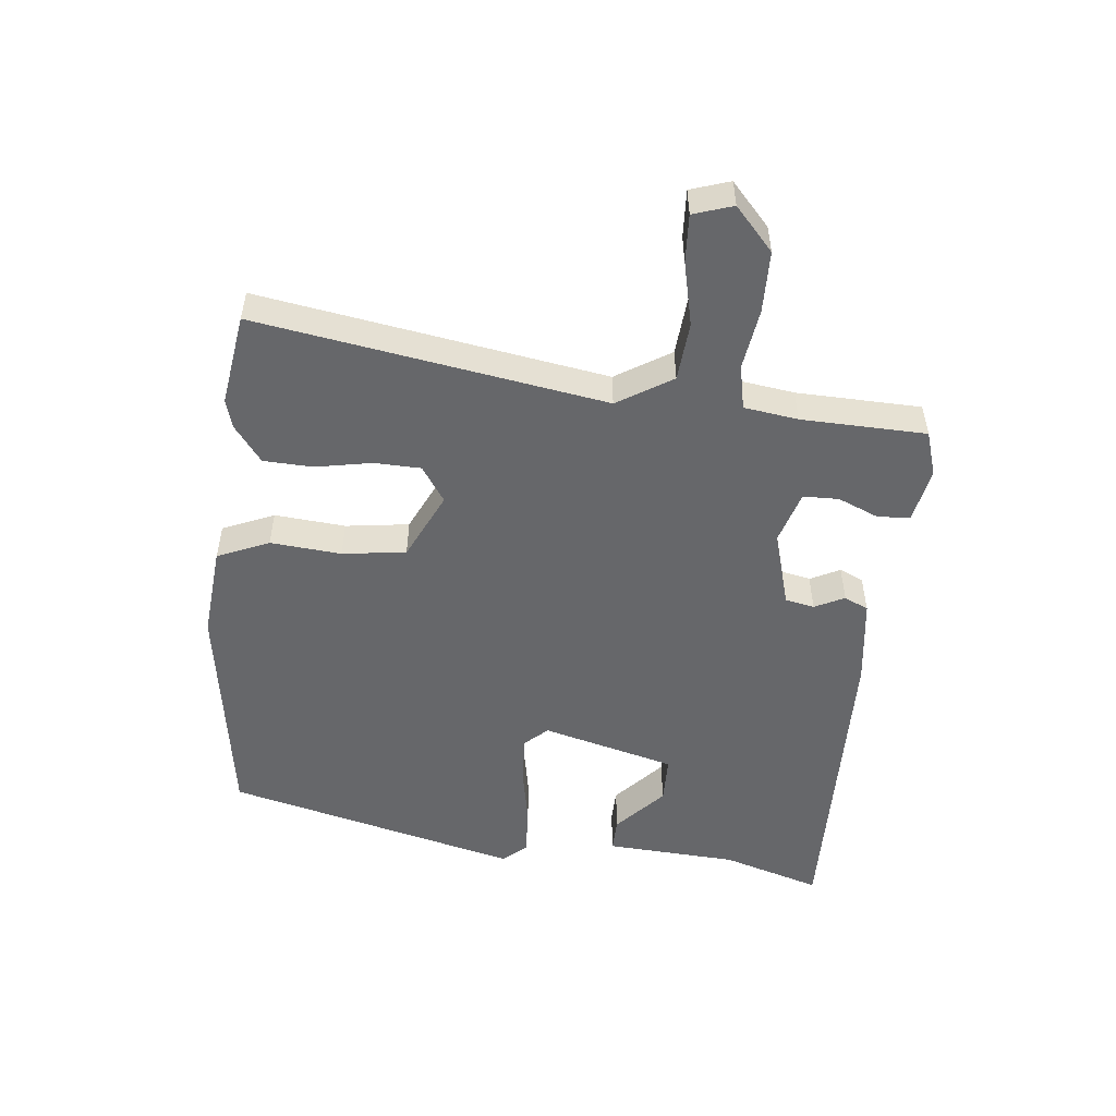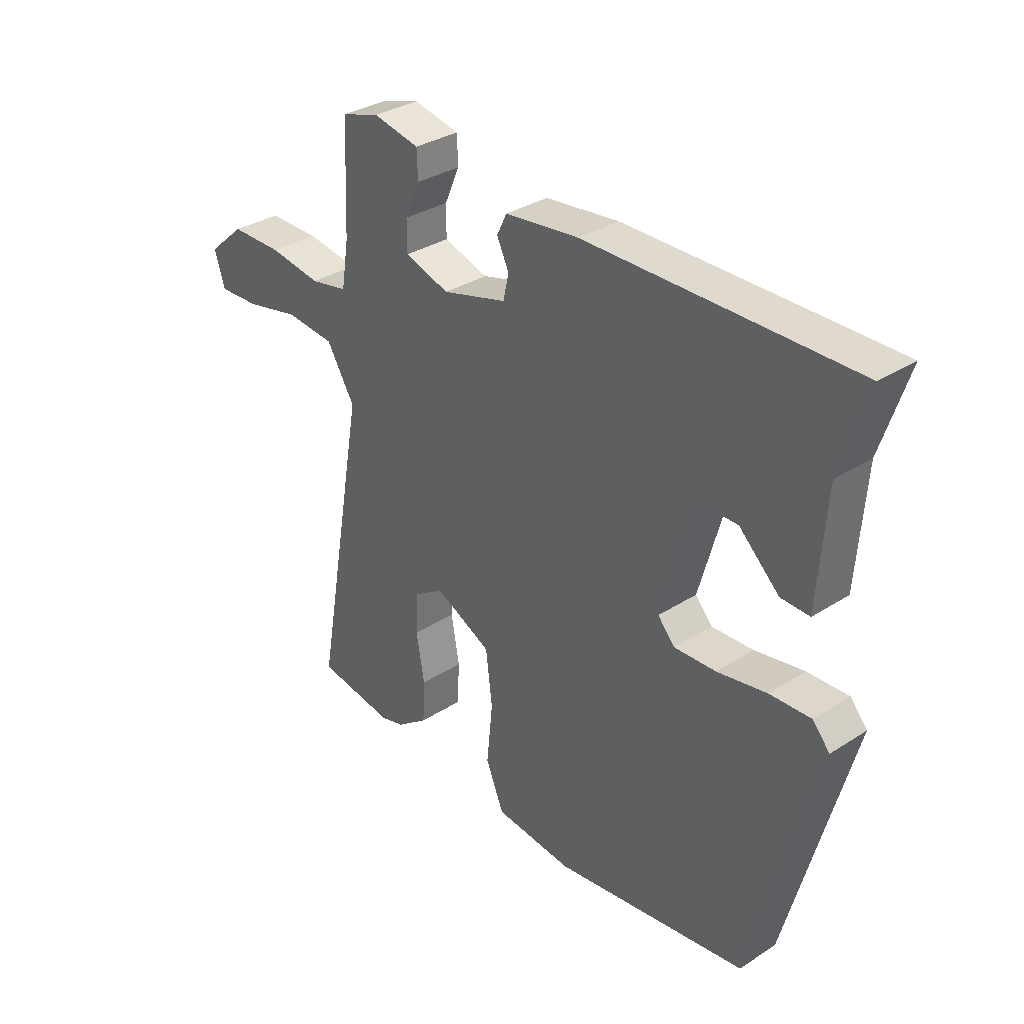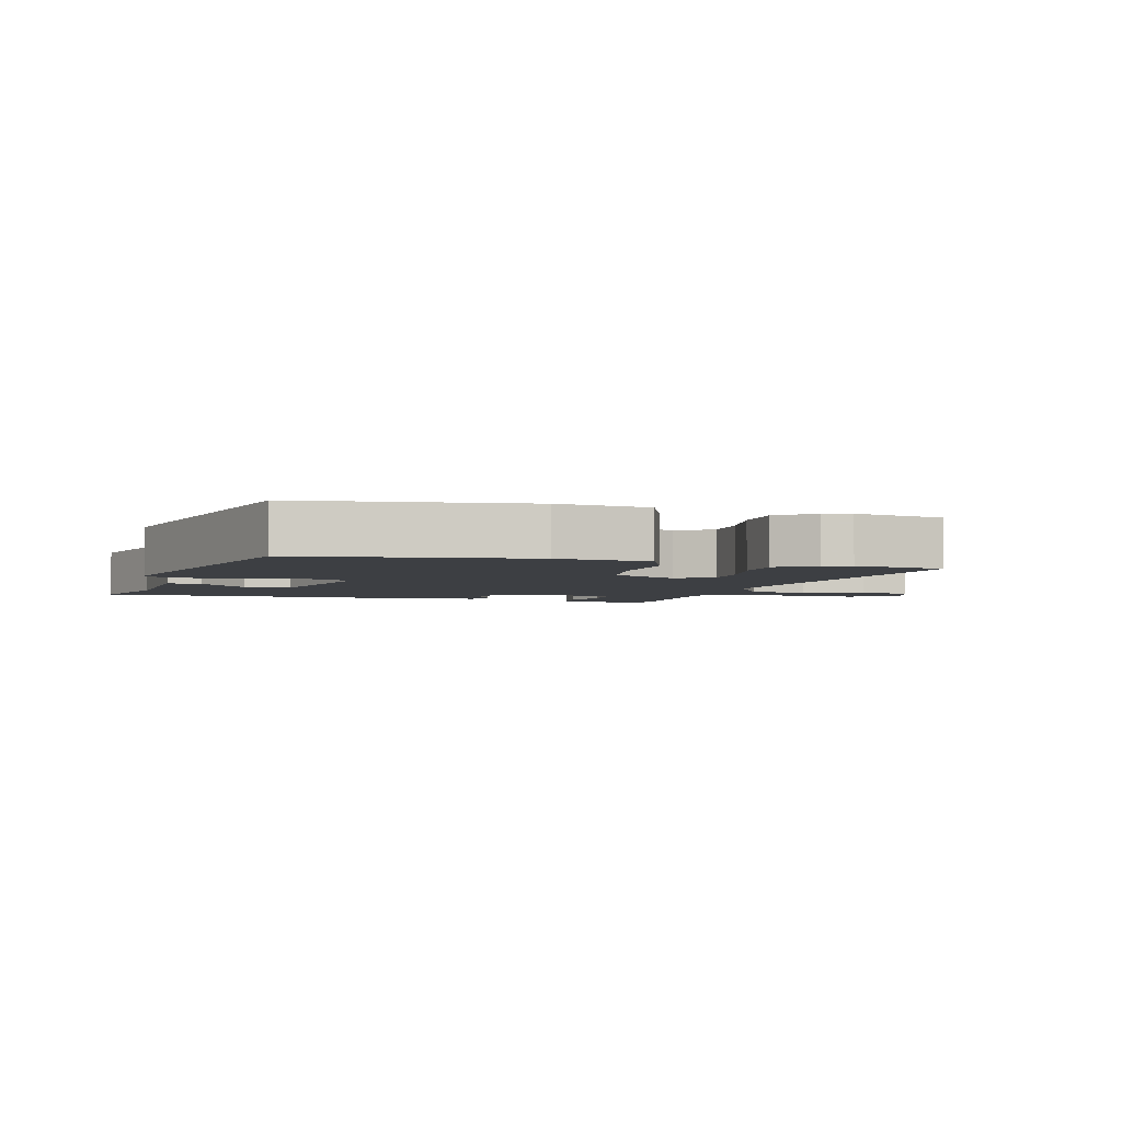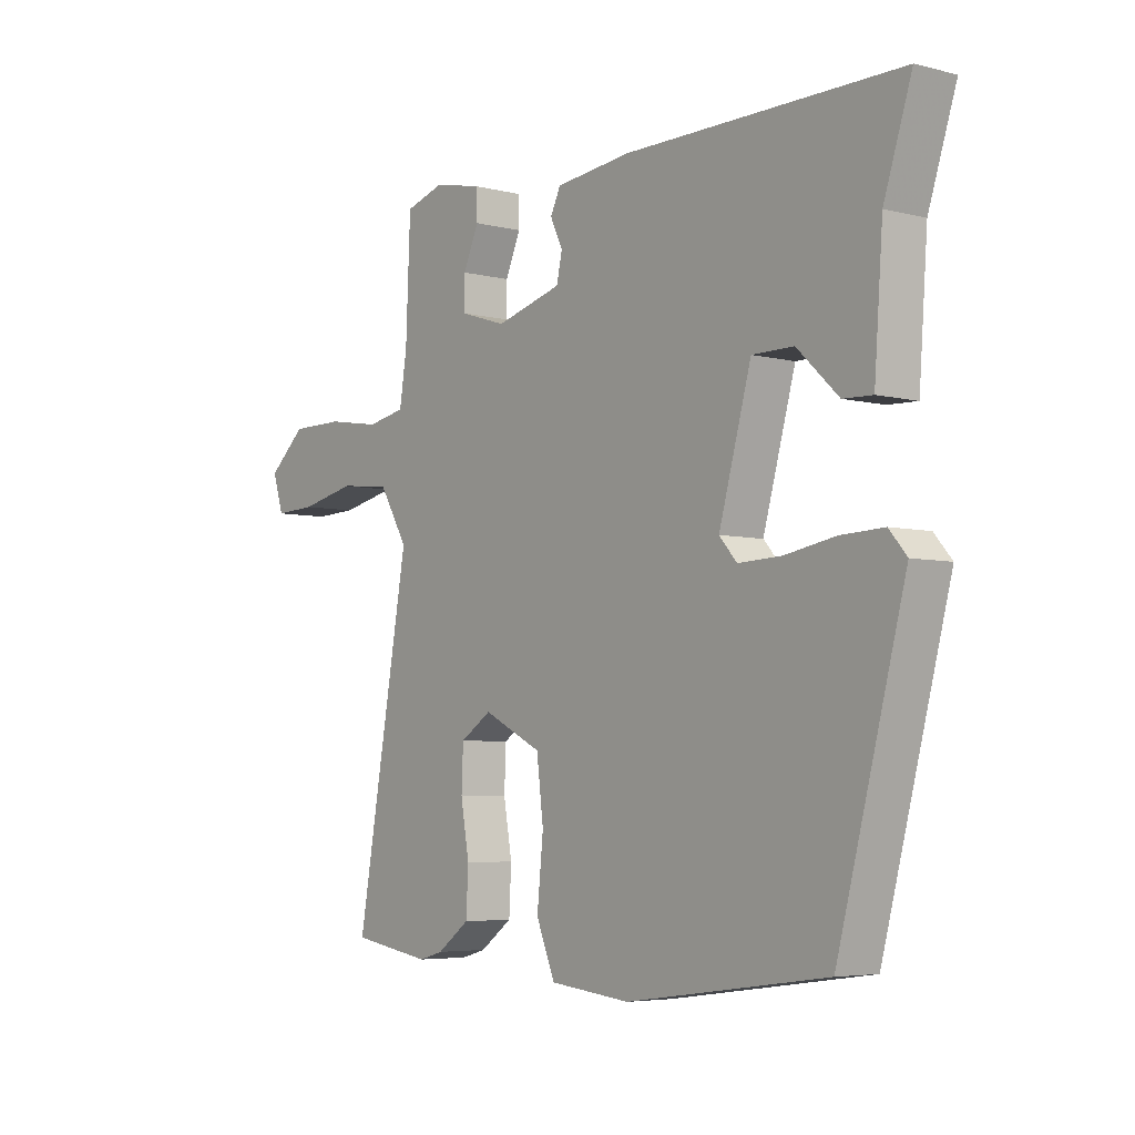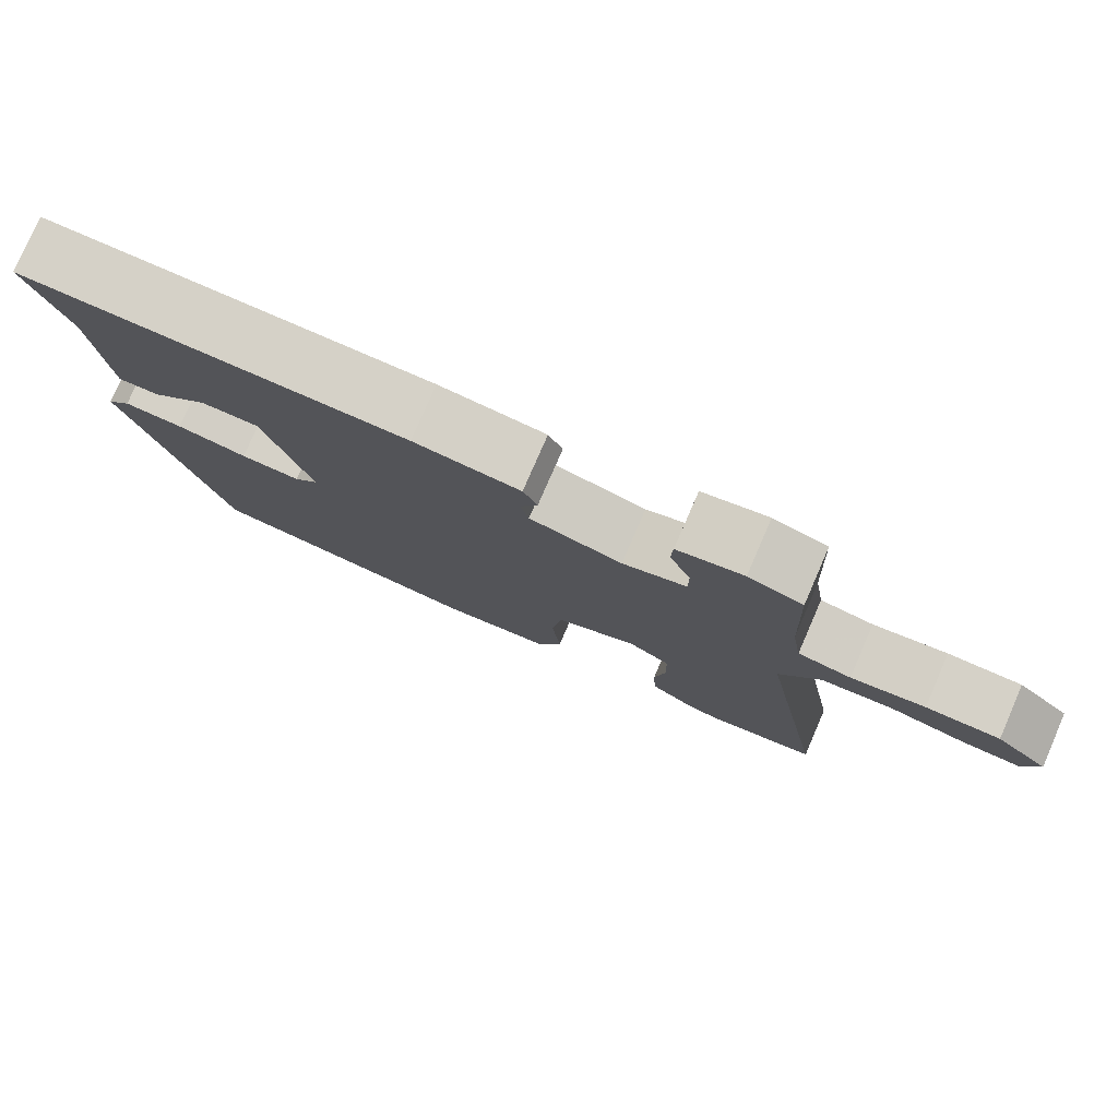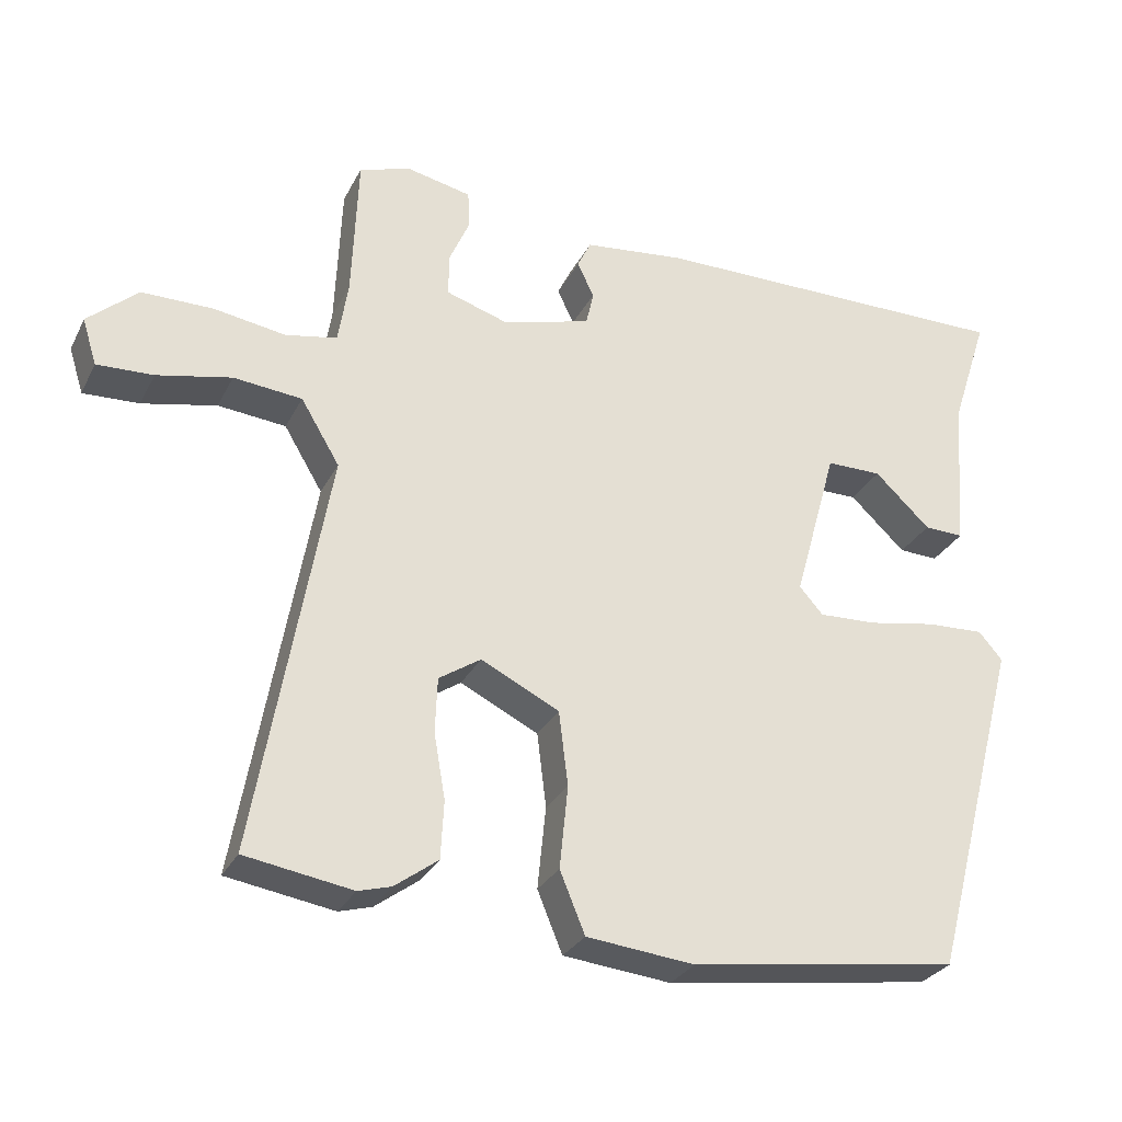
<metadata>
{"format":"obj","ext":"obj","renderer":"f3d","projection":"perspective","resolution":1024,"background":"white","views":[{"elev":-52.1,"azim":-95.2,"up":"+Y"},{"elev":32.9,"azim":48.4,"up":"+Z"},{"elev":-3.9,"azim":164.7,"up":"+Y"},{"elev":-5.1,"azim":51.6,"up":"+Z"},{"elev":78.7,"azim":-156.5,"up":"+Z"},{"elev":-28.9,"azim":-22.7,"up":"+Z"}]}
</metadata>
<code>
v -0.448 0.07 0.504
v -0.379 0.07 0.525
v -0.295 0.07 0.507
v -0.293 0.07 0.457
v -0.32 0.07 0.395
v -0.32 0.07 0.34
v -0.239 0.07 0.314
v -0.122 0.07 0.346
v -0.112 0.07 0.391
v -0.134 0.07 0.437
v -0.116 0.07 0.474
v 0.018 0.07 0.489
v 0.502 0.07 0.491
v 0.453 0.07 0.34
v 0.438 0.07 0.137
v 0.386 0.07 0.139
v 0.313 0.07 0.208
v 0.24 0.07 0.208
v 0.183 0.07 0.004
v 0.214 0.07 -0.031
v 0.29 0.07 -0.028
v 0.38 0.07 -0.012
v 0.455 0.07 -0.009
v 0.486 0.07 -0.045
v 0.367 0.07 -0.494
v 0.014 0.07 -0.543
v -0.128 0.07 -0.528
v -0.161 0.07 -0.448
v -0.15 0.07 -0.339
v -0.162 0.07 -0.241
v -0.265 0.07 -0.19
v -0.32 0.07 -0.226
v -0.323 0.07 -0.298
v -0.308 0.07 -0.384
v -0.312 0.07 -0.46
v -0.369 0.07 -0.502
v -0.412 0.07 -0.514
v -0.553 0.07 -0.491
v -0.459 0.07 0.042
v -0.51 0.07 0.127
v -0.6 0.07 0.136
v -0.698 0.07 0.115
v -0.772 0.07 0.112
v -0.791 0.07 0.173
v -0.725 0.07 0.231
v -0.631 0.07 0.231
v -0.537 0.07 0.216
v -0.469 0.07 0.229
v -0.456 0.07 0.312
v -0.448 0 0.504
v -0.379 0 0.525
v -0.295 0 0.507
v -0.293 0 0.457
v -0.32 0 0.395
v -0.32 0 0.34
v -0.239 0 0.314
v -0.122 0 0.346
v -0.112 0 0.391
v -0.134 0 0.437
v -0.116 0 0.474
v 0.018 0 0.489
v 0.502 0 0.491
v 0.453 0 0.34
v 0.438 0 0.137
v 0.386 0 0.139
v 0.313 0 0.208
v 0.24 0 0.208
v 0.183 0 0.004
v 0.214 0 -0.031
v 0.29 0 -0.028
v 0.38 0 -0.012
v 0.455 0 -0.009
v 0.486 0 -0.045
v 0.367 0 -0.494
v 0.014 0 -0.543
v -0.128 0 -0.528
v -0.161 0 -0.448
v -0.15 0 -0.339
v -0.162 0 -0.241
v -0.265 0 -0.19
v -0.32 0 -0.226
v -0.323 0 -0.298
v -0.308 0 -0.384
v -0.312 0 -0.46
v -0.369 0 -0.502
v -0.412 0 -0.514
v -0.553 0 -0.491
v -0.459 0 0.042
v -0.51 0 0.127
v -0.6 0 0.136
v -0.698 0 0.115
v -0.772 0 0.112
v -0.791 0 0.173
v -0.725 0 0.231
v -0.631 0 0.231
v -0.537 0 0.216
v -0.469 0 0.229
v -0.456 0 0.312
f 45 46 47
f 44 45 47
f 43 44 47
f 42 43 47
f 41 42 47
f 40 41 47 48
f 39 40 48
f 37 38 39
f 36 37 39
f 35 36 39
f 34 35 39
f 33 34 39
f 39 48 49
f 33 39 49
f 32 33 49
f 27 28 29
f 26 27 29
f 25 26 29
f 24 25 29
f 23 24 29
f 22 23 29
f 21 22 29
f 20 21 29 30
f 19 20 30 31
f 14 15 16 17
f 14 17 18
f 13 14 18
f 12 13 18
f 11 12 18
f 10 11 18
f 9 10 18
f 8 9 18 19
f 3 4 5
f 2 3 5
f 1 2 5
f 49 1 5
f 49 5 6
f 49 6 7
f 32 49 7
f 31 32 7
f 7 8 19 31
f 96 95 94
f 96 94 93
f 96 93 92
f 96 92 91
f 96 91 90
f 97 96 90 89
f 97 89 88
f 88 87 86
f 88 86 85
f 88 85 84
f 88 84 83
f 88 83 82
f 98 97 88
f 98 88 82
f 98 82 81
f 78 77 76
f 78 76 75
f 78 75 74
f 78 74 73
f 78 73 72
f 78 72 71
f 78 71 70
f 79 78 70 69
f 80 79 69 68
f 66 65 64 63
f 67 66 63
f 67 63 62
f 67 62 61
f 67 61 60
f 67 60 59
f 67 59 58
f 68 67 58 57
f 54 53 52
f 54 52 51
f 54 51 50
f 54 50 98
f 55 54 98
f 56 55 98
f 56 98 81
f 56 81 80
f 80 68 57 56
f 1 50 51 2
f 2 51 52 3
f 3 52 53 4
f 4 53 54 5
f 5 54 55 6
f 6 55 56 7
f 7 56 57 8
f 8 57 58 9
f 9 58 59 10
f 10 59 60 11
f 11 60 61 12
f 12 61 62 13
f 13 62 63 14
f 14 63 64 15
f 15 64 65 16
f 16 65 66 17
f 17 66 67 18
f 18 67 68 19
f 19 68 69 20
f 20 69 70 21
f 21 70 71 22
f 22 71 72 23
f 23 72 73 24
f 24 73 74 25
f 25 74 75 26
f 26 75 76 27
f 27 76 77 28
f 28 77 78 29
f 29 78 79 30
f 30 79 80 31
f 31 80 81 32
f 32 81 82 33
f 33 82 83 34
f 34 83 84 35
f 35 84 85 36
f 36 85 86 37
f 37 86 87 38
f 38 87 88 39
f 39 88 89 40
f 40 89 90 41
f 41 90 91 42
f 42 91 92 43
f 43 92 93 44
f 44 93 94 45
f 45 94 95 46
f 46 95 96 47
f 47 96 97 48
f 48 97 98 49
f 49 98 50 1

</code>
